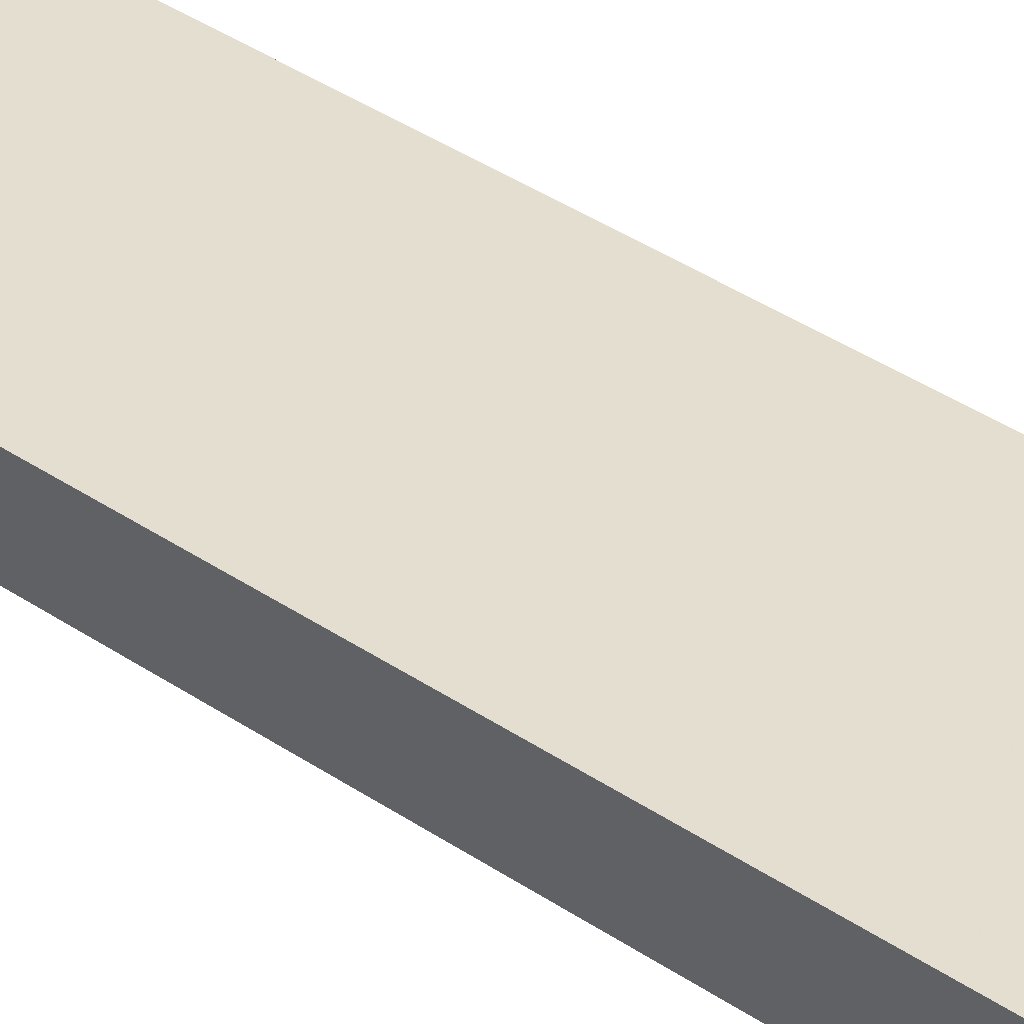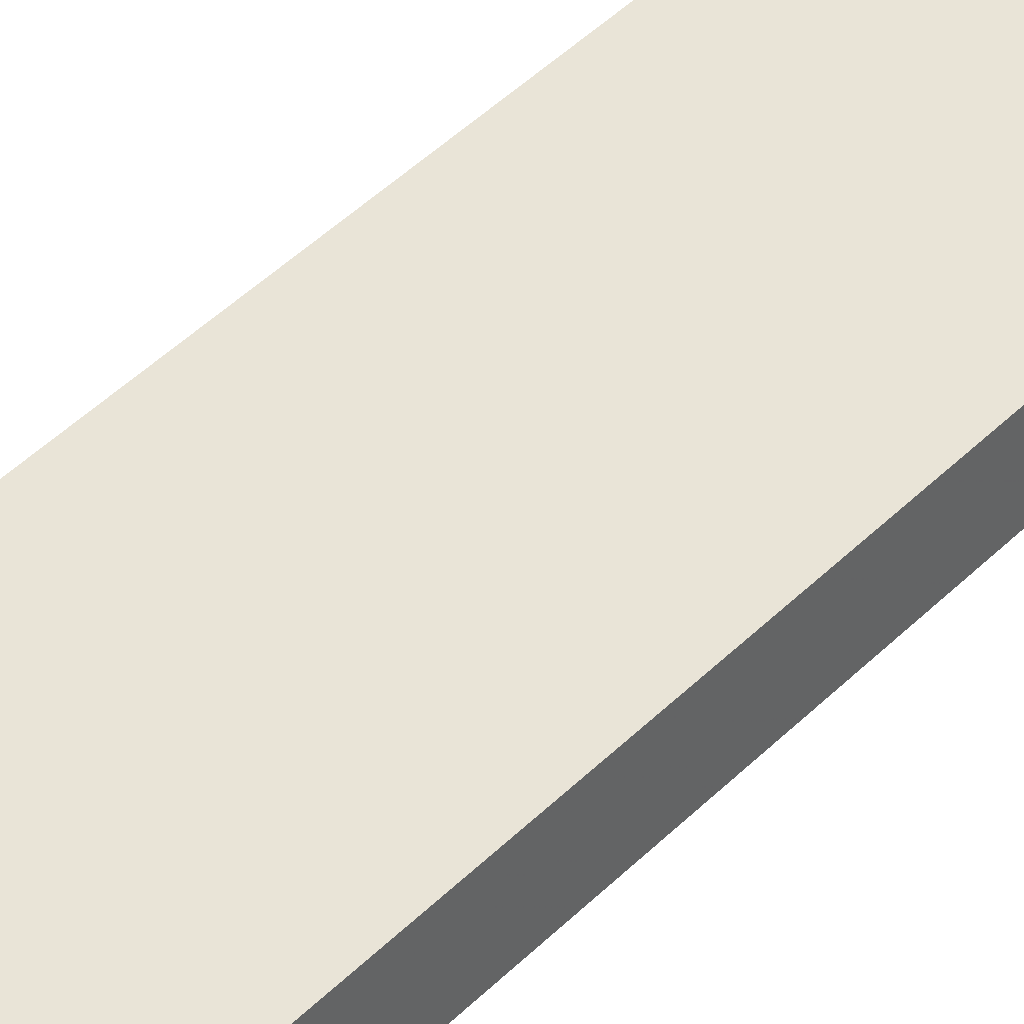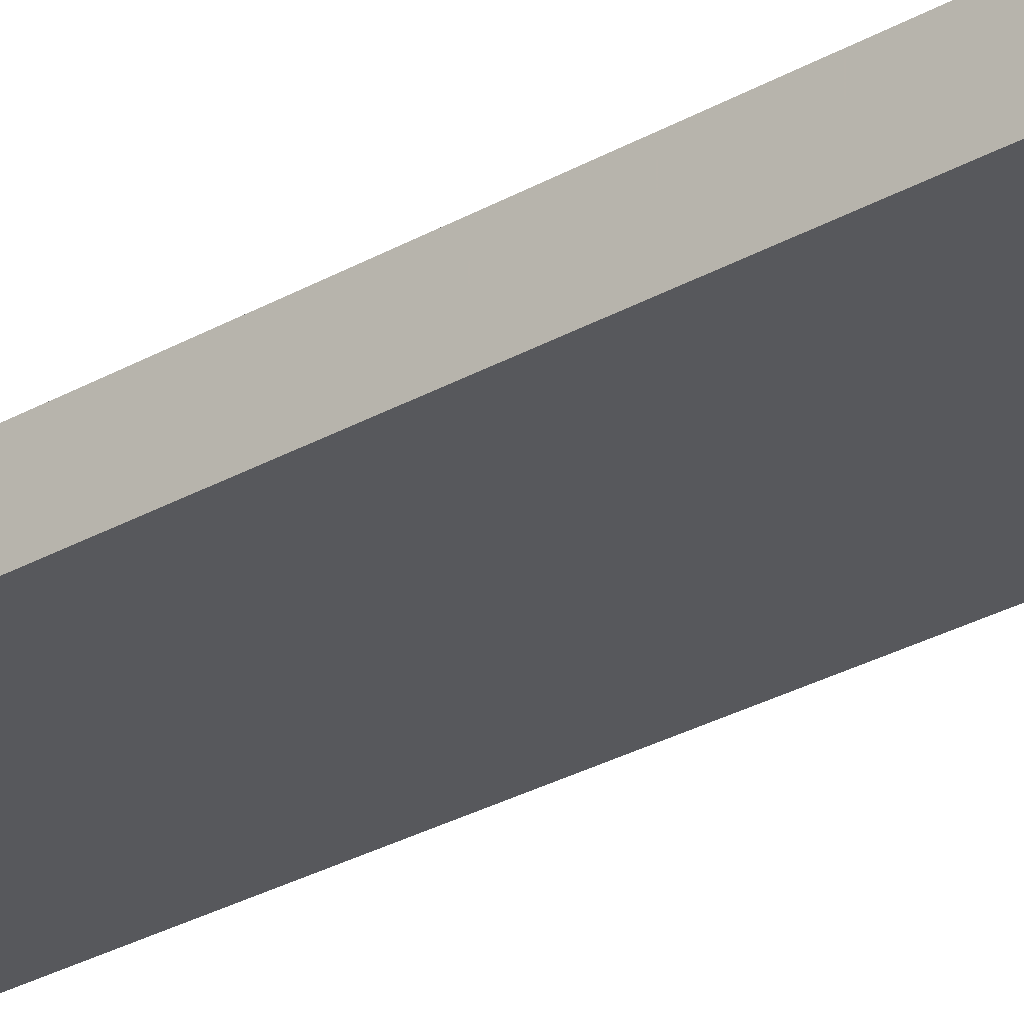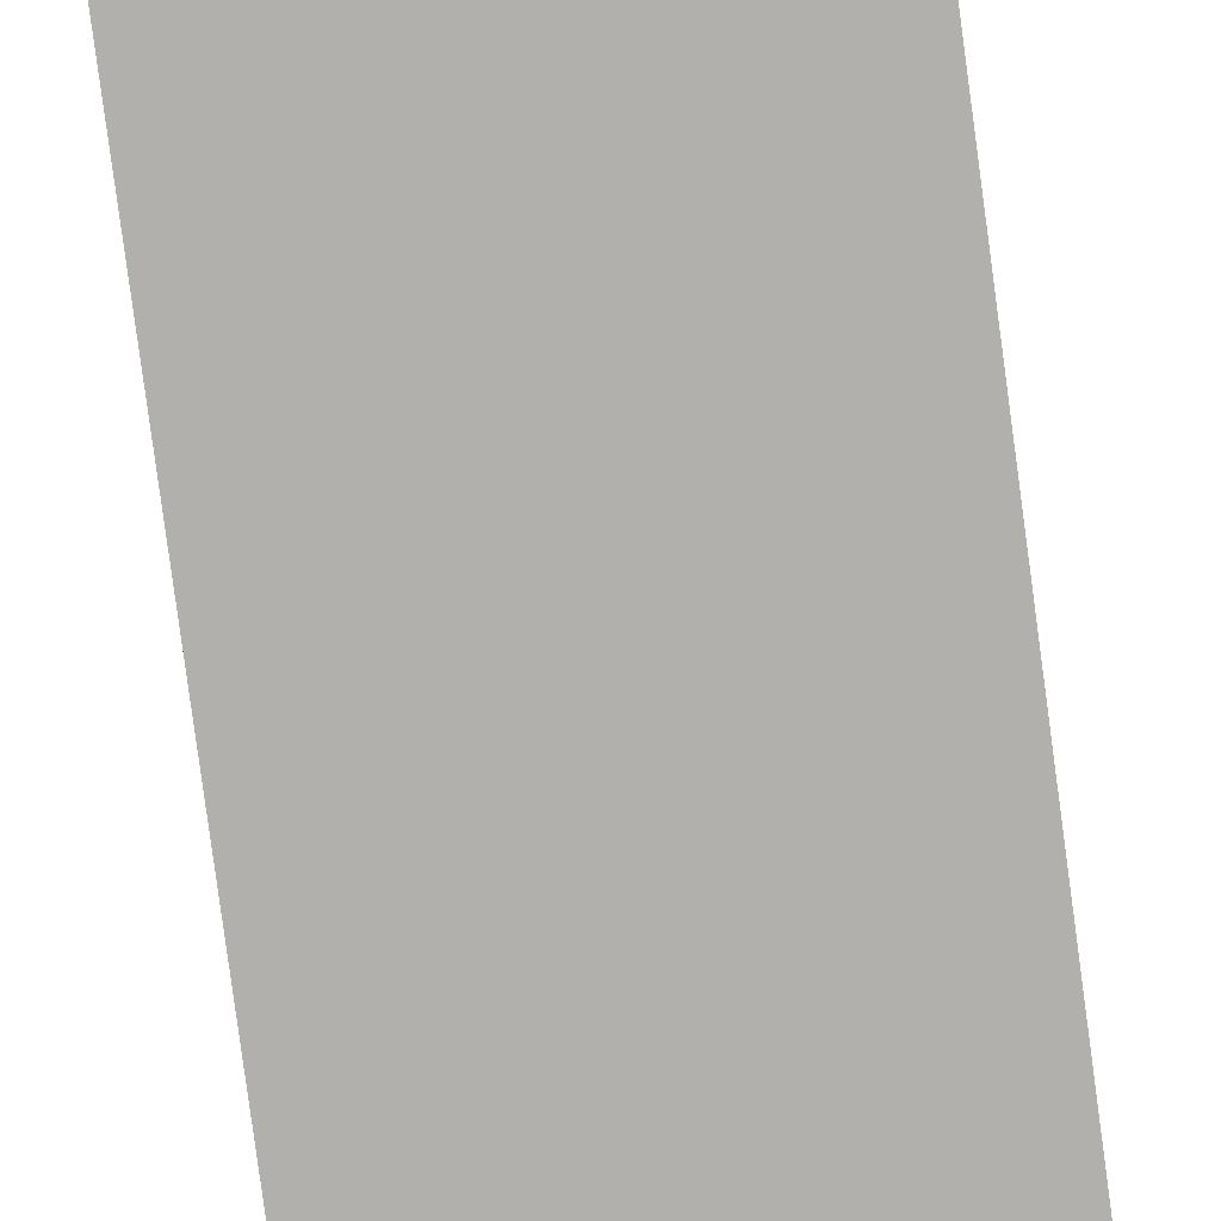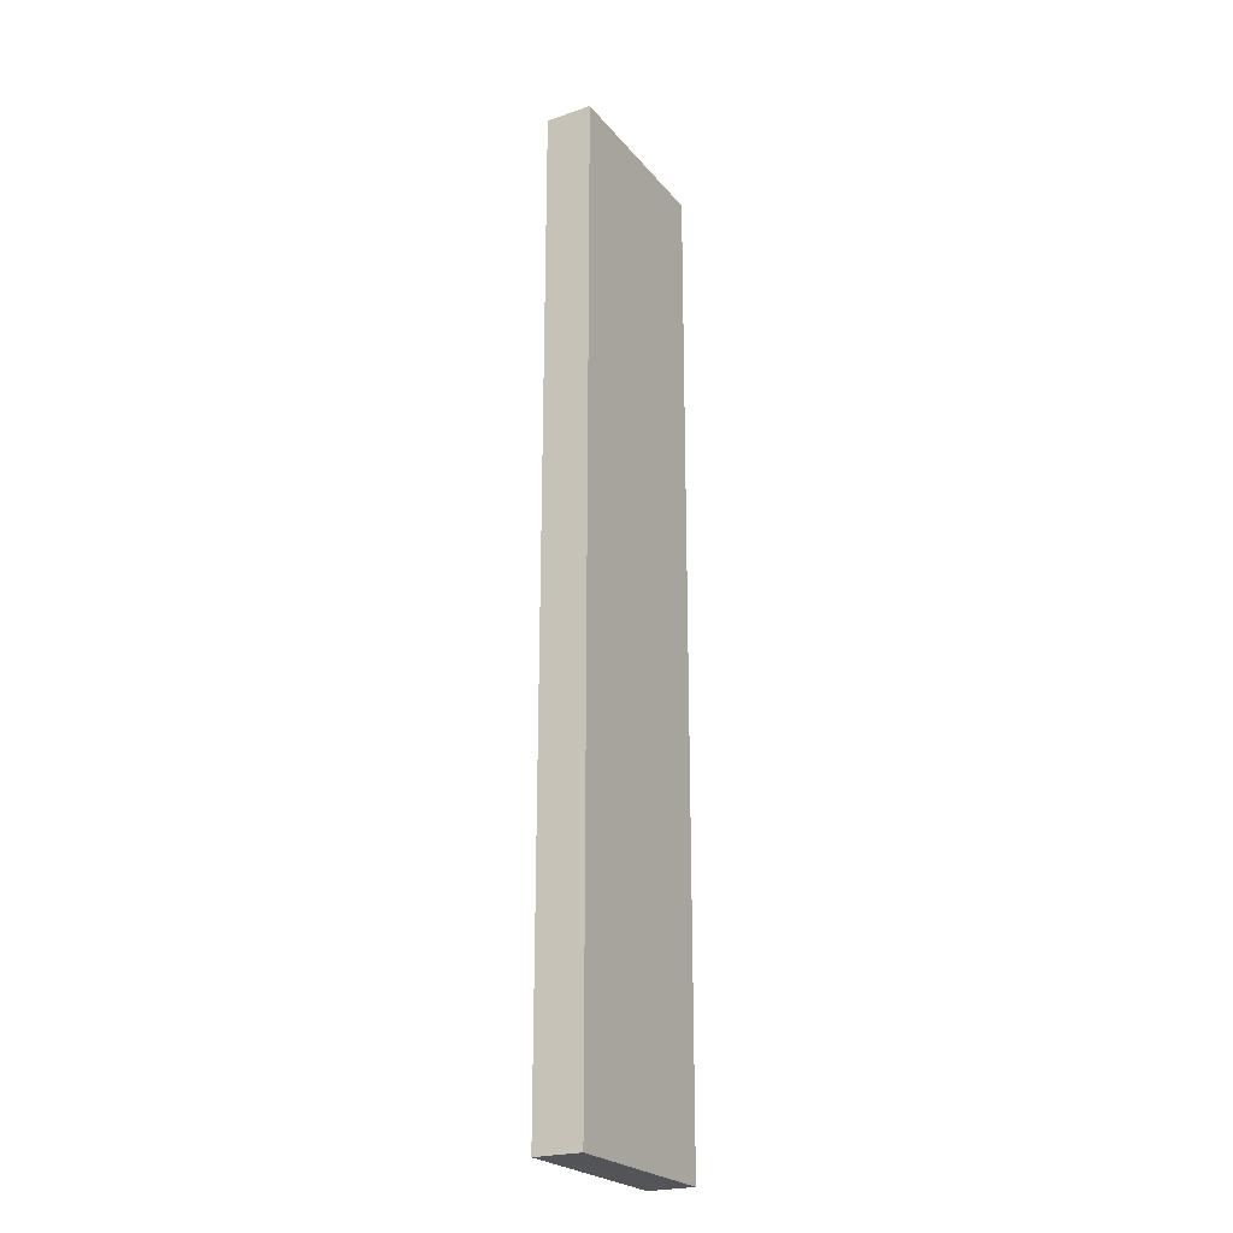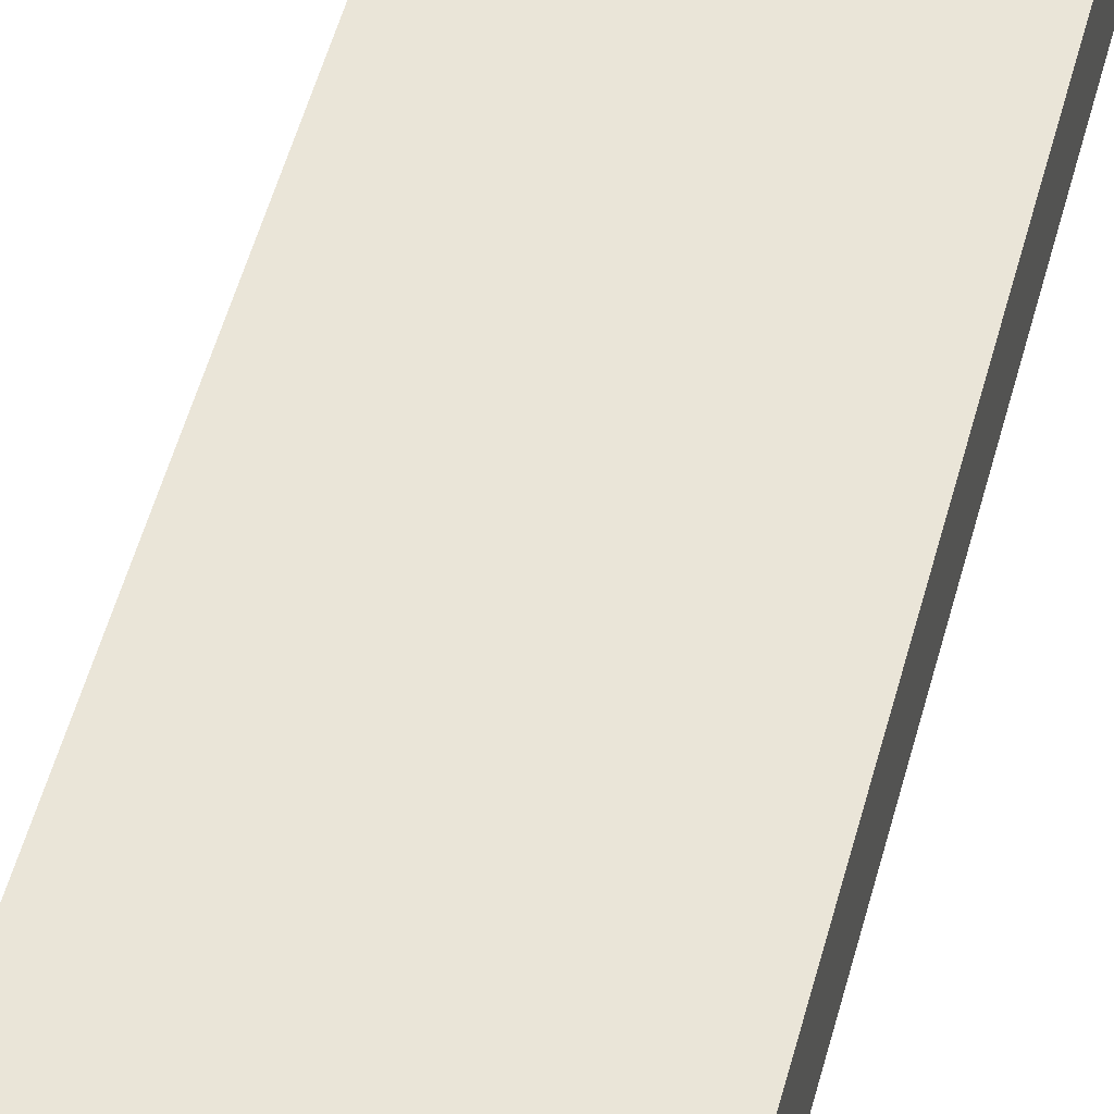
<metadata>
{"format":"obj","ext":"obj","renderer":"f3d","projection":"perspective","resolution":1024,"background":"white","views":[{"elev":35.6,"azim":132.6,"up":"+Y"},{"elev":42.9,"azim":-139.8,"up":"+Y"},{"elev":-28.7,"azim":130.6,"up":"+Y"},{"elev":-78.7,"azim":-172.4,"up":"+Y"},{"elev":-23.9,"azim":119.4,"up":"+Z"},{"elev":45.4,"azim":13.3,"up":"+Y"}]}
</metadata>
<code>
o 24572
v 2249 1865 7.818
v 2249 1865 7.818
v 2249 1865 7.818
v 2249 1865 8.028
v 2249 1865 8.028
v 2249 1865 8.028
v 2249 1865 7.818
v 2249 1865 7.818
v 2249 1865 7.818
v 2249 1865 8.028
v 2249 1865 7.818
v 2249 1865 8.028
v 2249 1865 8.028
v 2249 1865 8.028
v 2249 1865 8.028
v 2249 1865 8.028
v 2249 1865 7.818
v 2249 1865 8.028
v 2249 1865 7.818
v 2249 1865 8.028
v 2249 1865 8.028
v 2249 1865 7.818
v 2249 1865 8.028
v 2249 1865 8.028
v 2249 1865 7.818
v 2249 1865 7.818
v 2249 1865 8.028
v 2249 1865 7.818
v 2249 1865 7.818
f 1 2 3
f 1 4 5
f 6 2 7
f 8 9 7
f 10 7 11
f 12 13 14
f 14 15 16
f 17 15 18
f 19 20 21
f 22 23 20
f 24 25 26
f 27 28 29

</code>
